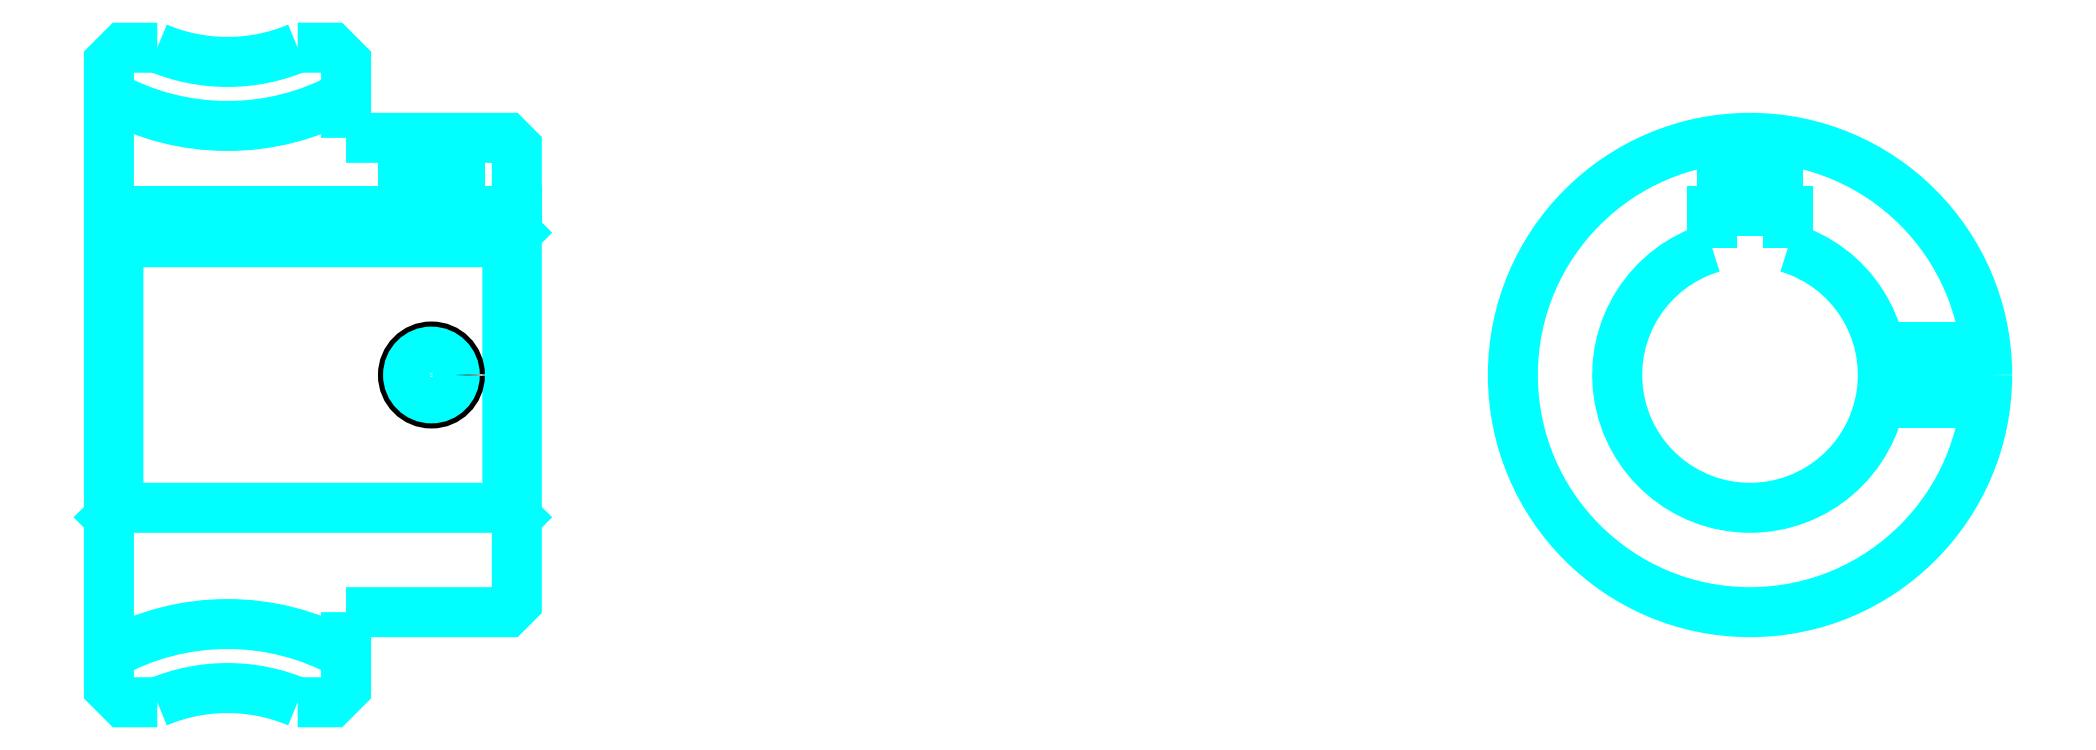
<metadata>
{"format":"dxf","ext":"dxf","renderer":"ezdxf+matplotlib","layout":"modelspace","background":"white","min_lineweight":24,"dpi":150}
</metadata>
<code>
0
SECTION
2
ENTITIES
0
ARC
8
0
10
119
20
175.8
30
0
40
25.75
50
241
51
299
0
ARC
8
0
10
119
20
71.75
30
0
40
25.75
50
60.96
51
119
0
ARC
8
0
10
119
20
175.8
30
0
40
19
50
247.1
51
292.9
0
ARC
8
0
10
119
20
71.75
30
0
40
19
50
67.08
51
112.9
0
LINE
8
0
10
149.5
20
138.8
30
0
11
148.5
21
137.8
31
0
0
LINE
8
0
10
149.5
20
108.8
30
0
11
148.5
21
109.8
31
0
0
LINE
8
0
10
106.5
20
108.8
30
0
11
107.5
21
109.8
31
0
0
POLYLINE
8
0
66
1
10
0
20
0
30
0
70
2
0
VERTEX
8
0
10
111.6
20
158.2
30
0
70
0
0
VERTEX
8
0
10
108
20
158.2
30
0
70
0
0
VERTEX
8
0
10
106.5
20
156.8
30
0
70
0
0
VERTEX
8
0
10
106.5
20
108.8
30
0
70
0
0
SEQEND
8
0
0
POLYLINE
8
0
66
1
10
0
20
0
30
0
70
2
0
VERTEX
8
0
10
106.5
20
108.8
30
0
70
0
0
VERTEX
8
0
10
106.5
20
90.75
30
0
70
0
0
VERTEX
8
0
10
108
20
89.25
30
0
70
0
0
VERTEX
8
0
10
111.6
20
89.25
30
0
70
0
0
SEQEND
8
0
0
POLYLINE
8
0
66
1
10
0
20
0
30
0
70
2
0
VERTEX
8
0
10
106.5
20
138.8
30
0
70
0
0
VERTEX
8
0
10
107.5
20
137.8
30
0
70
0
0
VERTEX
8
0
10
107.5
20
109.8
30
0
70
0
0
VERTEX
8
0
10
148.5
20
109.8
30
0
70
0
0
VERTEX
8
0
10
148.5
20
137.8
30
0
70
0
0
VERTEX
8
0
10
107.5
20
137.8
30
0
70
0
0
SEQEND
8
0
0
ARC
8
0
10
279.5
20
123.8
30
0
40
14
50
106.6
51
73.4
0
POLYLINE
8
0
66
1
10
0
20
0
30
0
70
2
0
VERTEX
8
0
10
283.5
20
137.2
30
0
70
0
0
VERTEX
8
0
10
283.5
20
141.1
30
0
70
0
0
VERTEX
8
0
10
275.5
20
141.1
30
0
70
0
0
VERTEX
8
0
10
275.5
20
137.2
30
0
70
0
0
SEQEND
8
0
0
LINE
8
0
10
106.5
20
141.1
30
0
11
149.5
21
141.1
31
0
0
POLYLINE
8
0
66
1
10
0
20
0
30
0
70
2
0
VERTEX
8
0
10
143.5
20
148.8
30
0
70
0
0
VERTEX
8
0
10
143.5
20
141.1
30
0
70
0
0
SEQEND
8
0
0
POLYLINE
8
0
66
1
10
0
20
0
30
0
70
2
0
VERTEX
8
0
10
137.5
20
148.8
30
0
70
0
0
VERTEX
8
0
10
137.5
20
141.1
30
0
70
0
0
SEQEND
8
0
0
POLYLINE
8
0
66
1
10
0
20
0
30
0
70
2
0
VERTEX
8
0
10
143
20
148.8
30
0
70
0
0
VERTEX
8
0
10
143
20
141.1
30
0
70
0
0
SEQEND
8
0
0
POLYLINE
8
0
66
1
10
0
20
0
30
0
70
2
0
VERTEX
8
0
10
138
20
148.8
30
0
70
0
0
VERTEX
8
0
10
138
20
141.1
30
0
70
0
0
SEQEND
8
0
0
POLYLINE
8
0
66
1
10
0
20
0
30
0
70
2
0
VERTEX
8
0
10
276.5
20
141.1
30
0
70
0
0
VERTEX
8
0
10
276.5
20
148.6
30
0
70
0
0
SEQEND
8
0
0
POLYLINE
8
0
66
1
10
0
20
0
30
0
70
2
0
VERTEX
8
0
10
282.5
20
141.1
30
0
70
0
0
VERTEX
8
0
10
282.5
20
148.6
30
0
70
0
0
SEQEND
8
0
0
POLYLINE
8
0
66
1
10
0
20
0
30
0
70
2
0
VERTEX
8
0
10
277
20
141.1
30
0
70
0
0
VERTEX
8
0
10
277
20
148.6
30
0
70
0
0
SEQEND
8
0
0
POLYLINE
8
0
66
1
10
0
20
0
30
0
70
2
0
VERTEX
8
0
10
282
20
141.1
30
0
70
0
0
VERTEX
8
0
10
282
20
148.6
30
0
70
0
0
SEQEND
8
0
0
CIRCLE
8
0
10
140.5
20
123.8
30
0
40
3
0
CIRCLE
8
0
10
140.5
20
123.8
30
0
40
2.46
0
POLYLINE
8
0
66
1
10
0
20
0
30
0
70
2
0
VERTEX
8
0
10
293.2
20
126.8
30
0
70
0
0
VERTEX
8
0
10
304.3
20
126.8
30
0
70
0
0
SEQEND
8
0
0
POLYLINE
8
0
66
1
10
0
20
0
30
0
70
2
0
VERTEX
8
0
10
293.2
20
120.8
30
0
70
0
0
VERTEX
8
0
10
304.3
20
120.8
30
0
70
0
0
SEQEND
8
0
0
POLYLINE
8
0
66
1
10
0
20
0
30
0
70
2
0
VERTEX
8
0
10
293.3
20
126.2
30
0
70
0
0
VERTEX
8
0
10
304.4
20
126.2
30
0
70
0
0
SEQEND
8
0
0
POLYLINE
8
0
66
1
10
0
20
0
30
0
70
2
0
VERTEX
8
0
10
293.3
20
121.3
30
0
70
0
0
VERTEX
8
0
10
304.4
20
121.3
30
0
70
0
0
SEQEND
8
0
0
POLYLINE
8
0
66
1
10
0
20
0
30
0
70
2
0
VERTEX
8
0
10
131.5
20
148.8
30
0
70
0
0
VERTEX
8
0
10
131.5
20
156.8
30
0
70
0
0
VERTEX
8
0
10
130
20
158.2
30
0
70
0
0
VERTEX
8
0
10
126.4
20
158.2
30
0
70
0
0
SEQEND
8
0
0
POLYLINE
8
0
66
1
10
0
20
0
30
0
70
2
0
VERTEX
8
0
10
126.4
20
89.25
30
0
70
0
0
VERTEX
8
0
10
130
20
89.25
30
0
70
0
0
VERTEX
8
0
10
131.5
20
90.75
30
0
70
0
0
VERTEX
8
0
10
131.5
20
98.75
30
0
70
0
0
SEQEND
8
0
0
POLYLINE
8
0
66
1
10
0
20
0
30
0
70
2
0
VERTEX
8
0
10
131.5
20
98.75
30
0
70
0
0
VERTEX
8
0
10
148.5
20
98.75
30
0
70
0
0
VERTEX
8
0
10
149.5
20
99.75
30
0
70
0
0
VERTEX
8
0
10
149.5
20
147.8
30
0
70
0
0
VERTEX
8
0
10
148.5
20
148.8
30
0
70
0
0
VERTEX
8
0
10
131.5
20
148.8
30
0
70
0
0
SEQEND
8
0
0
CIRCLE
8
0
10
279.5
20
123.8
30
0
40
25
0
ENDSEC
0
EOF

</code>
